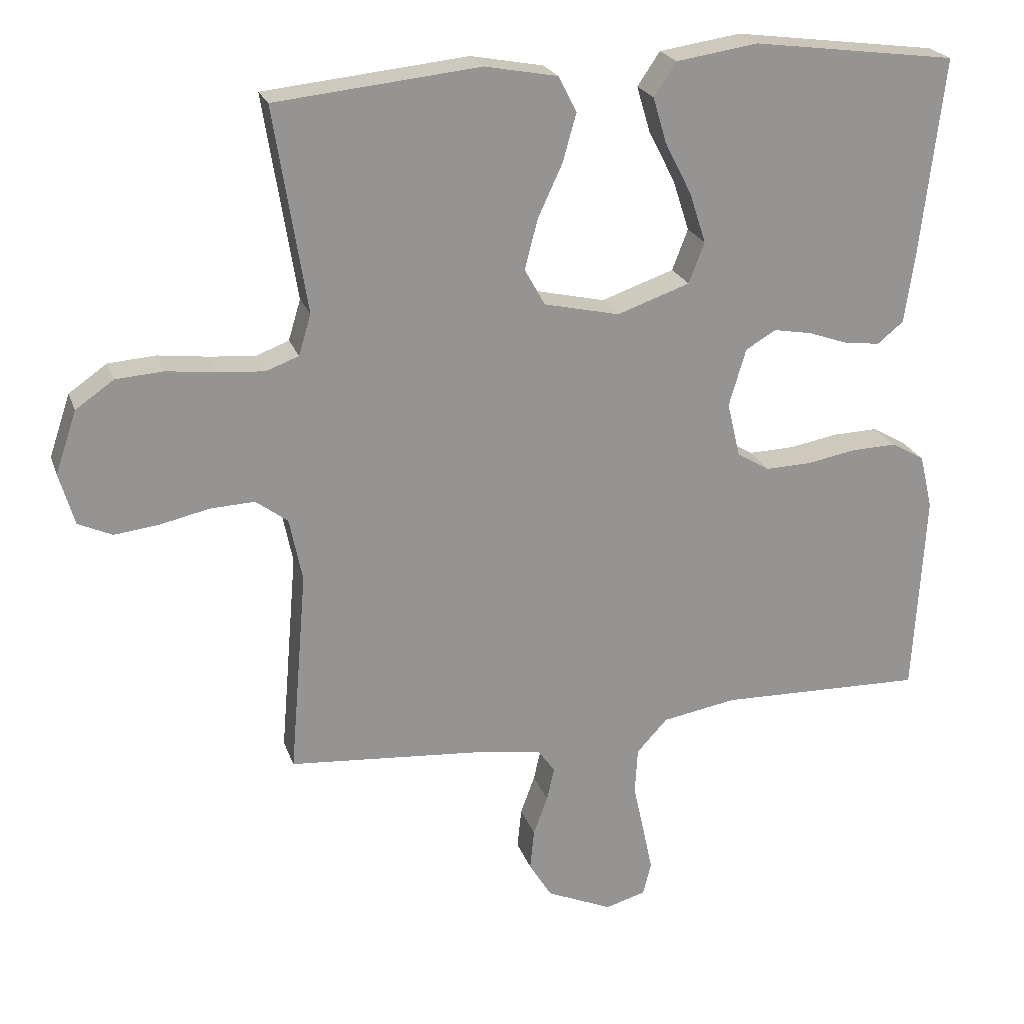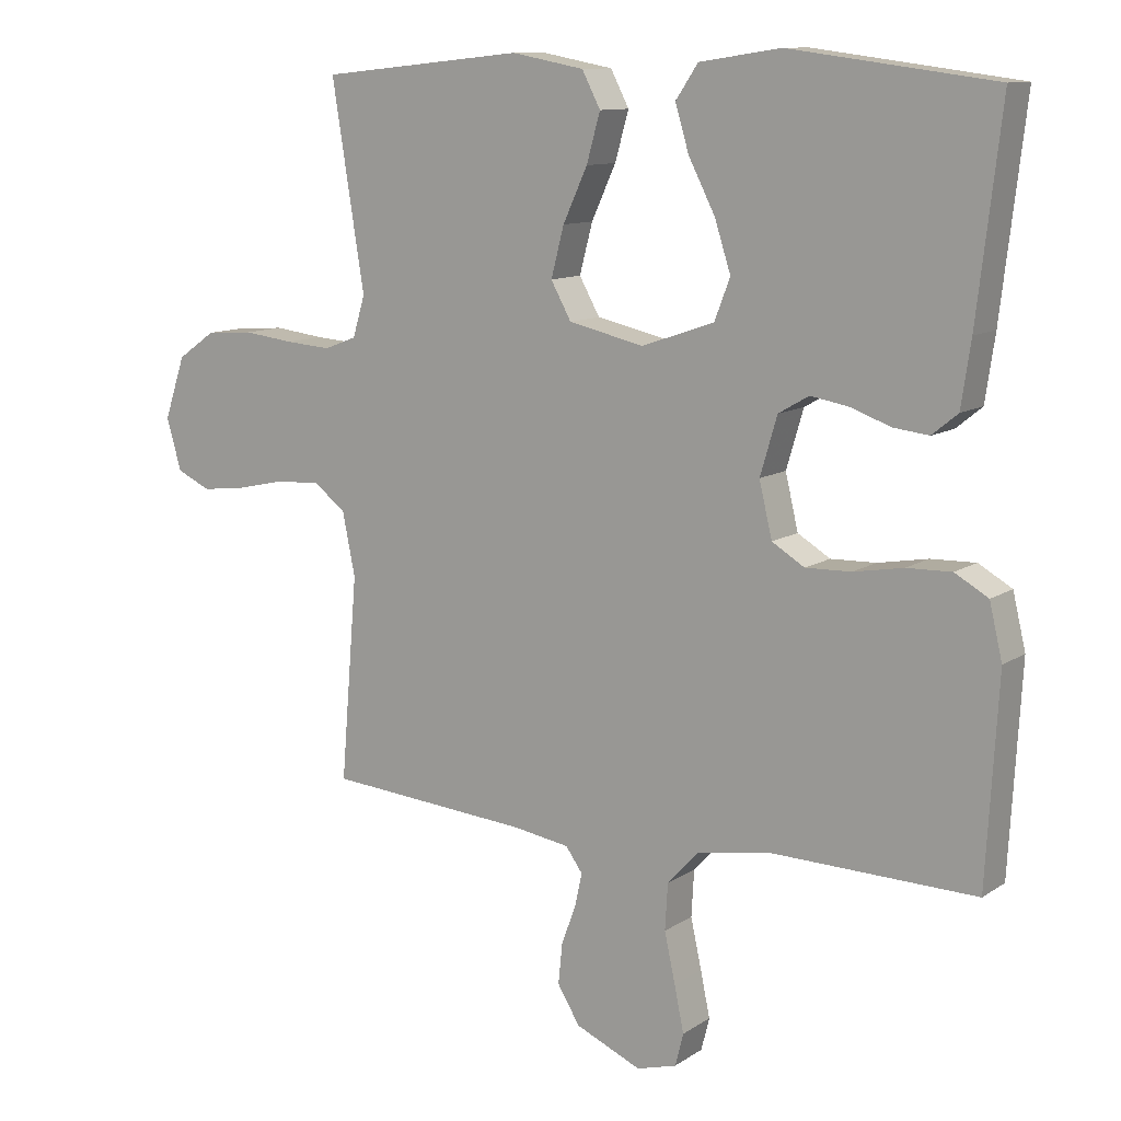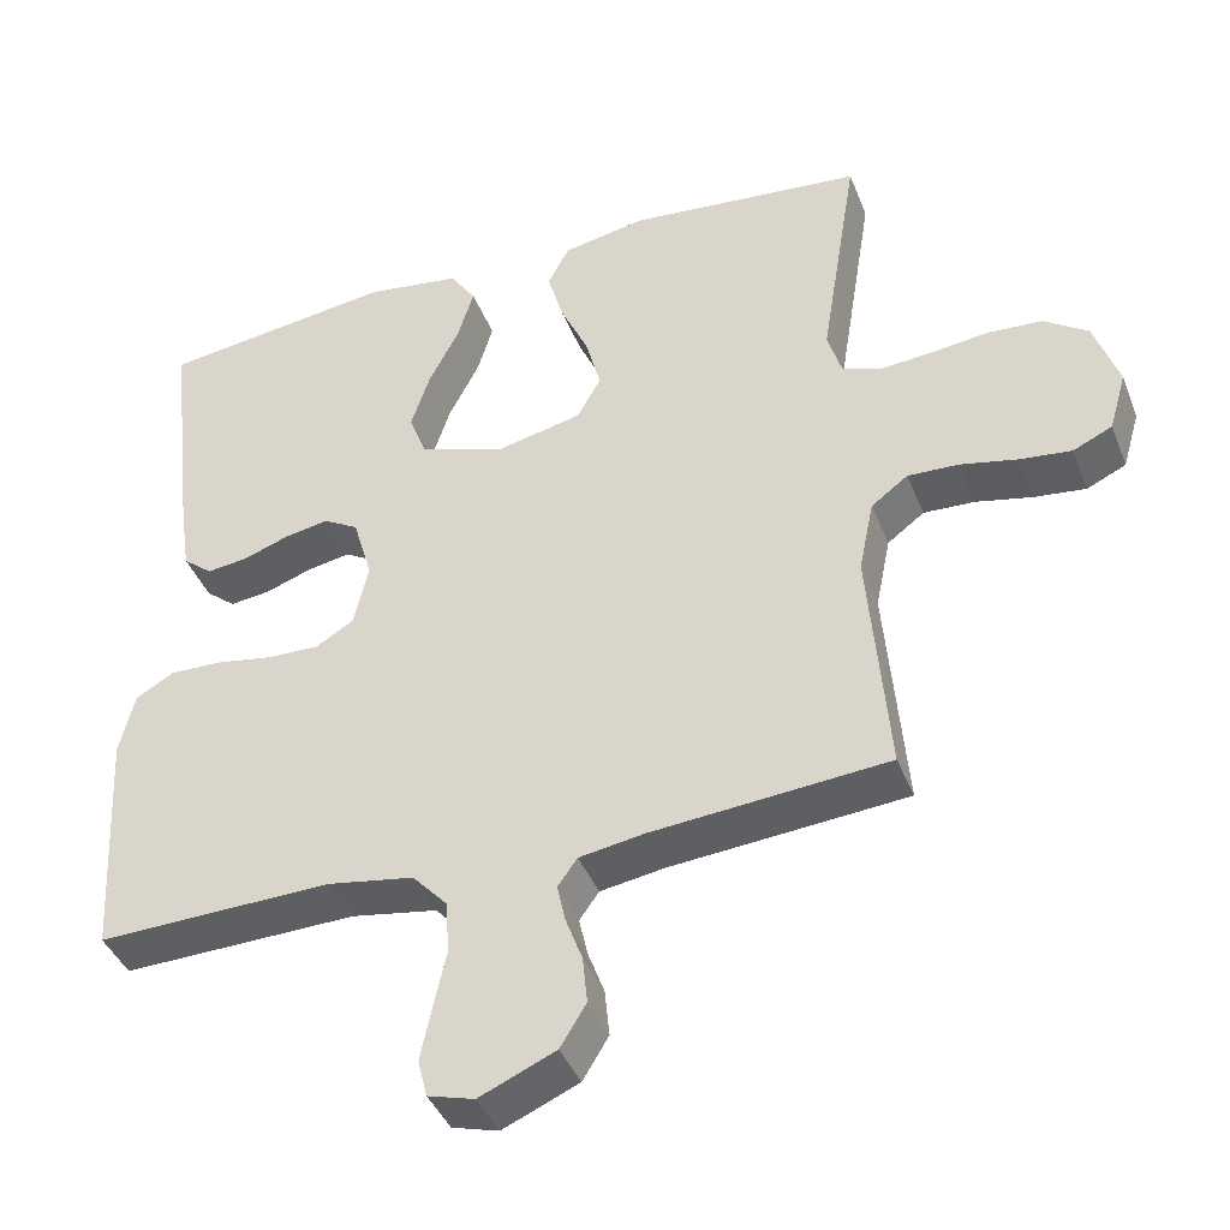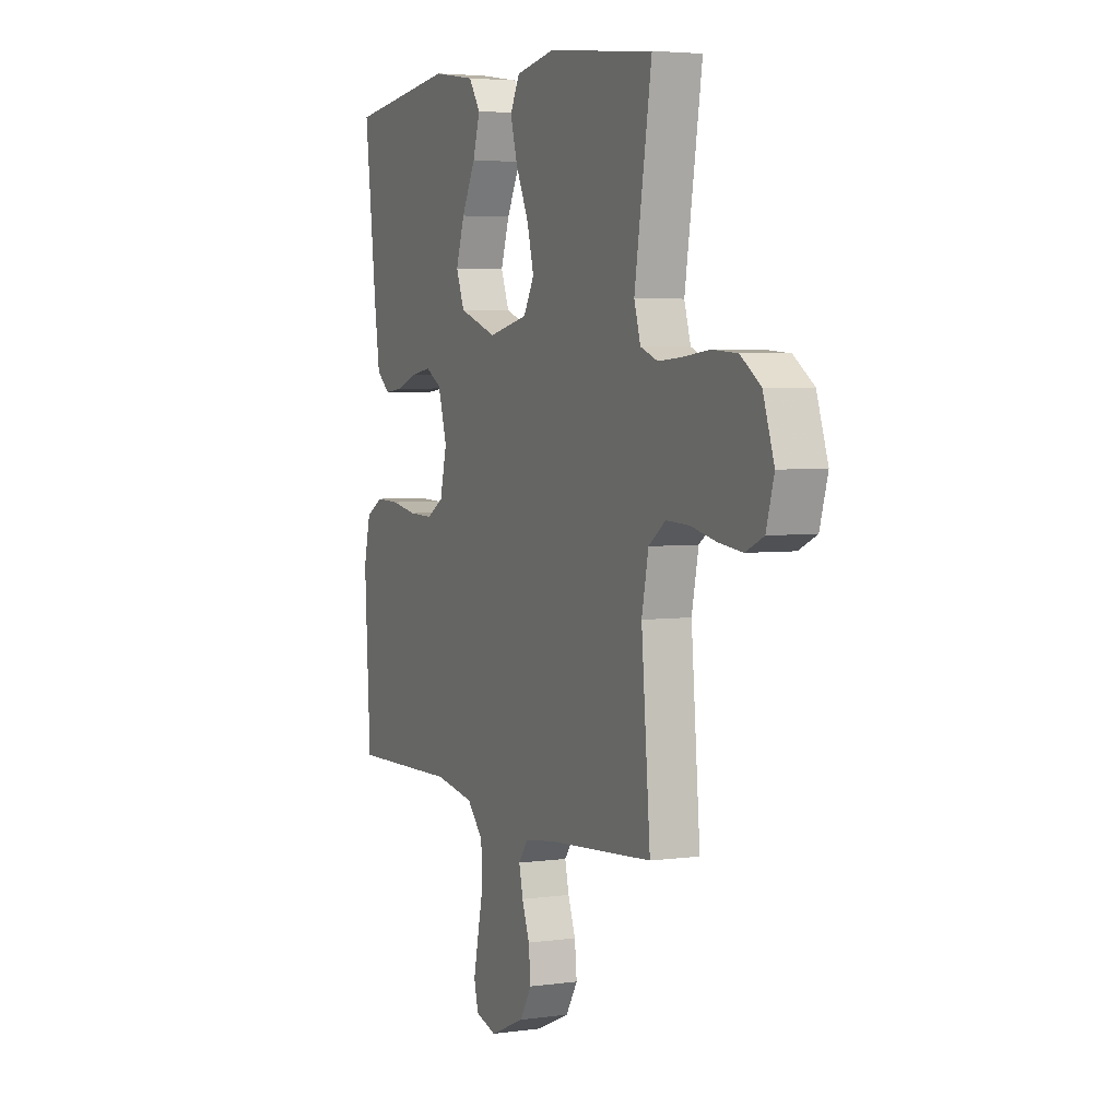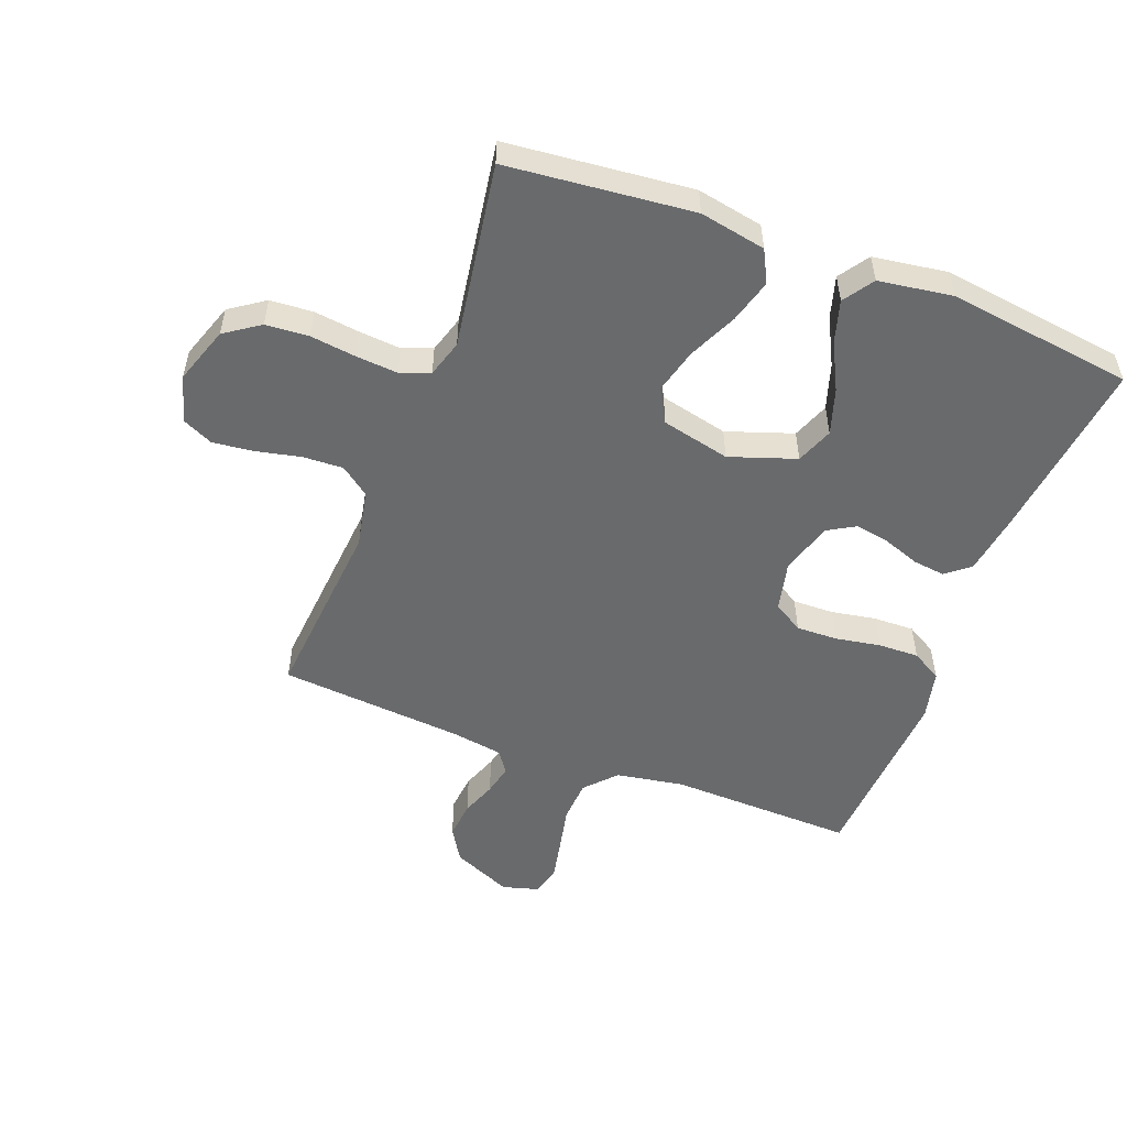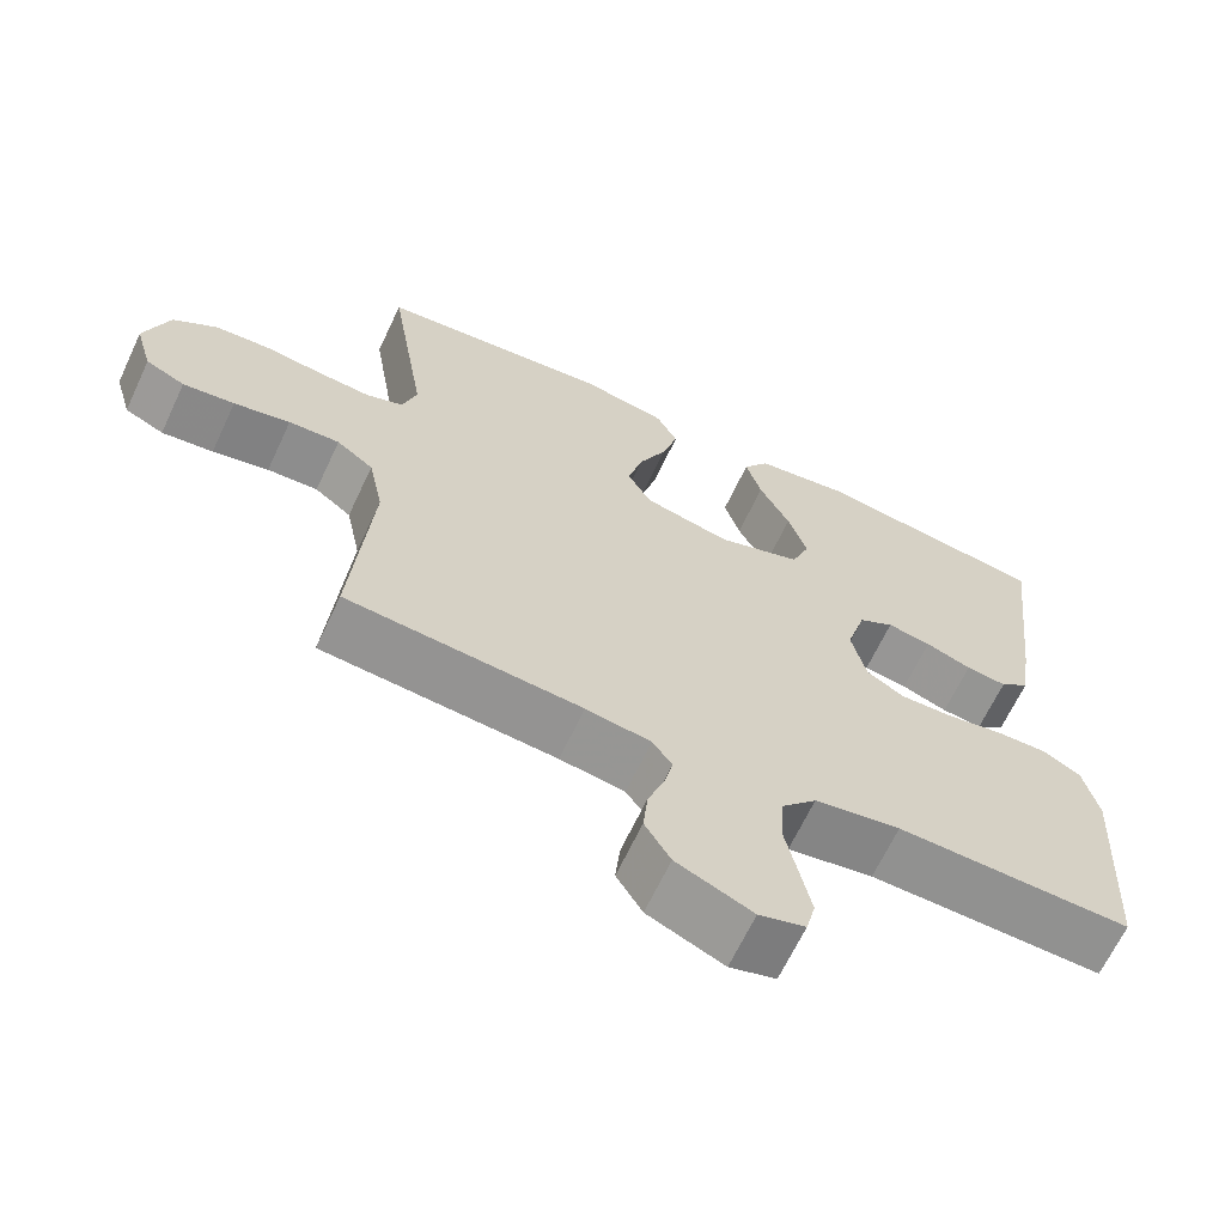
<metadata>
{"format":"obj","ext":"obj","renderer":"f3d","projection":"perspective","resolution":1024,"background":"white","views":[{"elev":22.5,"azim":-16.4,"up":"+Z"},{"elev":11.1,"azim":33.1,"up":"+Z"},{"elev":-41.3,"azim":-159.5,"up":"+Z"},{"elev":4.2,"azim":-114.4,"up":"+Z"},{"elev":-52.9,"azim":-21.0,"up":"+Y"},{"elev":-65.5,"azim":-25.1,"up":"+Z"}]}
</metadata>
<code>
v -0.5 0.07 -0.5
v -0.475 0.07 -0.2
v -0.494 0.07 -0.107
v -0.541 0.07 -0.072
v -0.606 0.07 -0.075
v -0.678 0.07 -0.091
v -0.744 0.07 -0.099
v -0.794 0.07 -0.076
v -0.816 0.07 0
v -0.785 0.07 0.092
v -0.729 0.07 0.131
v -0.659 0.07 0.136
v -0.585 0.07 0.127
v -0.518 0.07 0.122
v -0.47 0.07 0.14
v -0.452 0.07 0.2
v -0.5 0.07 0.5
v -0.2 0.07 0.531
v -0.093 0.07 0.511
v -0.066 0.07 0.459
v -0.086 0.07 0.388
v -0.122 0.07 0.31
v -0.141 0.07 0.237
v -0.111 0.07 0.183
v 0 0.07 0.158
v 0.107 0.07 0.195
v 0.13 0.07 0.255
v 0.106 0.07 0.329
v 0.067 0.07 0.405
v 0.047 0.07 0.472
v 0.08 0.07 0.521
v 0.2 0.07 0.539
v 0.5 0.07 0.5
v 0.465 0.07 0.2
v 0.451 0.07 0.105
v 0.413 0.07 0.074
v 0.361 0.07 0.08
v 0.302 0.07 0.101
v 0.246 0.07 0.111
v 0.201 0.07 0.085
v 0.176 0.07 0
v 0.195 0.07 -0.08
v 0.243 0.07 -0.109
v 0.31 0.07 -0.107
v 0.383 0.07 -0.094
v 0.449 0.07 -0.092
v 0.498 0.07 -0.12
v 0.517 0.07 -0.2
v 0.5 0.07 -0.5
v 0.2 0.07 -0.493
v 0.09 0.07 -0.512
v 0.045 0.07 -0.561
v 0.041 0.07 -0.629
v 0.057 0.07 -0.702
v 0.071 0.07 -0.769
v 0.059 0.07 -0.817
v 0 0.07 -0.834
v -0.097 0.07 -0.792
v -0.13 0.07 -0.738
v -0.124 0.07 -0.678
v -0.103 0.07 -0.621
v -0.092 0.07 -0.572
v -0.117 0.07 -0.537
v -0.2 0.07 -0.524
v -0.5 0 -0.5
v -0.475 0 -0.2
v -0.494 0 -0.107
v -0.541 0 -0.072
v -0.606 0 -0.075
v -0.678 0 -0.091
v -0.744 0 -0.099
v -0.794 0 -0.076
v -0.816 0 0
v -0.785 0 0.092
v -0.729 0 0.131
v -0.659 0 0.136
v -0.585 0 0.127
v -0.518 0 0.122
v -0.47 0 0.14
v -0.452 0 0.2
v -0.5 0 0.5
v -0.2 0 0.531
v -0.093 0 0.511
v -0.066 0 0.459
v -0.086 0 0.388
v -0.122 0 0.31
v -0.141 0 0.237
v -0.111 0 0.183
v 0 0 0.158
v 0.107 0 0.195
v 0.13 0 0.255
v 0.106 0 0.329
v 0.067 0 0.405
v 0.047 0 0.472
v 0.08 0 0.521
v 0.2 0 0.539
v 0.5 0 0.5
v 0.465 0 0.2
v 0.451 0 0.105
v 0.413 0 0.074
v 0.361 0 0.08
v 0.302 0 0.101
v 0.246 0 0.111
v 0.201 0 0.085
v 0.176 0 0
v 0.195 0 -0.08
v 0.243 0 -0.109
v 0.31 0 -0.107
v 0.383 0 -0.094
v 0.449 0 -0.092
v 0.498 0 -0.12
v 0.517 0 -0.2
v 0.5 0 -0.5
v 0.2 0 -0.493
v 0.09 0 -0.512
v 0.045 0 -0.561
v 0.041 0 -0.629
v 0.057 0 -0.702
v 0.071 0 -0.769
v 0.059 0 -0.817
v 0 0 -0.834
v -0.097 0 -0.792
v -0.13 0 -0.738
v -0.124 0 -0.678
v -0.103 0 -0.621
v -0.092 0 -0.572
v -0.117 0 -0.537
v -0.2 0 -0.524
f 58 59 60 61
f 58 61 62
f 57 58 62
f 56 57 62
f 53 54 55 56
f 53 56 62
f 52 53 62 63
f 47 48 49 50
f 47 50 51
f 44 45 46 47
f 43 44 47 51
f 42 43 51 52
f 35 36 37 38
f 35 38 39
f 34 35 39
f 33 34 39
f 32 33 39 40
f 28 29 30 31
f 27 28 31 32
f 19 20 21 22
f 19 22 23
f 16 17 18 19
f 15 16 19 23
f 14 15 23 24
f 10 11 12 13
f 10 13 14
f 9 10 14
f 5 6 7 8
f 4 5 8 9
f 64 1 2
f 64 2 3
f 63 64 3
f 41 42 52 63
f 41 63 3
f 27 32 40 41
f 26 27 41
f 25 26 41 3
f 24 25 3 4
f 4 9 14 24
f 125 124 123 122
f 126 125 122
f 126 122 121
f 126 121 120
f 120 119 118 117
f 126 120 117
f 127 126 117 116
f 114 113 112 111
f 115 114 111
f 111 110 109 108
f 115 111 108 107
f 116 115 107 106
f 102 101 100 99
f 103 102 99
f 103 99 98
f 103 98 97
f 104 103 97 96
f 95 94 93 92
f 96 95 92 91
f 86 85 84 83
f 87 86 83
f 83 82 81 80
f 87 83 80 79
f 88 87 79 78
f 77 76 75 74
f 78 77 74
f 78 74 73
f 72 71 70 69
f 73 72 69 68
f 66 65 128
f 67 66 128
f 67 128 127
f 127 116 106 105
f 67 127 105
f 105 104 96 91
f 105 91 90
f 67 105 90 89
f 68 67 89 88
f 88 78 73 68
f 1 65 66 2
f 2 66 67 3
f 3 67 68 4
f 4 68 69 5
f 5 69 70 6
f 6 70 71 7
f 7 71 72 8
f 8 72 73 9
f 9 73 74 10
f 10 74 75 11
f 11 75 76 12
f 12 76 77 13
f 13 77 78 14
f 14 78 79 15
f 15 79 80 16
f 16 80 81 17
f 17 81 82 18
f 18 82 83 19
f 19 83 84 20
f 20 84 85 21
f 21 85 86 22
f 22 86 87 23
f 23 87 88 24
f 24 88 89 25
f 25 89 90 26
f 26 90 91 27
f 27 91 92 28
f 28 92 93 29
f 29 93 94 30
f 30 94 95 31
f 31 95 96 32
f 32 96 97 33
f 33 97 98 34
f 34 98 99 35
f 35 99 100 36
f 36 100 101 37
f 37 101 102 38
f 38 102 103 39
f 39 103 104 40
f 40 104 105 41
f 41 105 106 42
f 42 106 107 43
f 43 107 108 44
f 44 108 109 45
f 45 109 110 46
f 46 110 111 47
f 47 111 112 48
f 48 112 113 49
f 49 113 114 50
f 50 114 115 51
f 51 115 116 52
f 52 116 117 53
f 53 117 118 54
f 54 118 119 55
f 55 119 120 56
f 56 120 121 57
f 57 121 122 58
f 58 122 123 59
f 59 123 124 60
f 60 124 125 61
f 61 125 126 62
f 62 126 127 63
f 63 127 128 64
f 64 128 65 1

</code>
